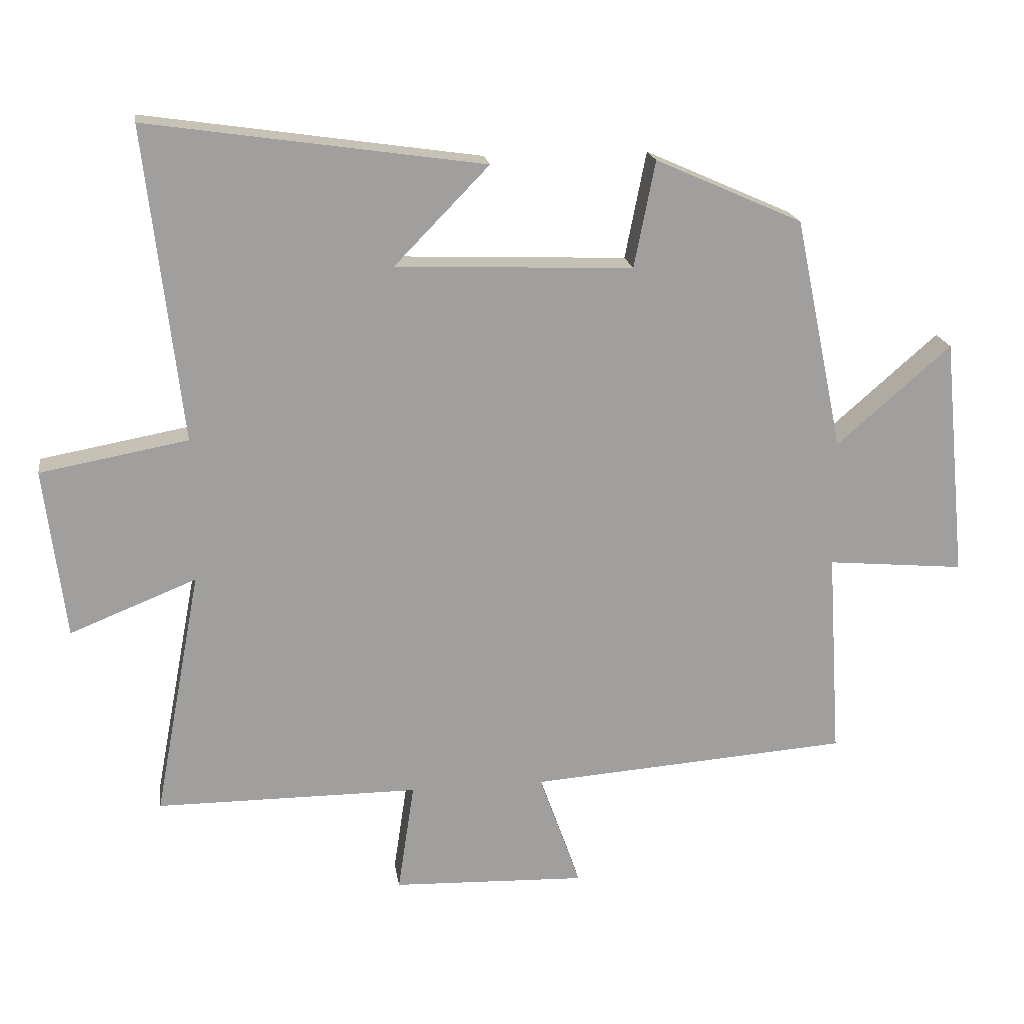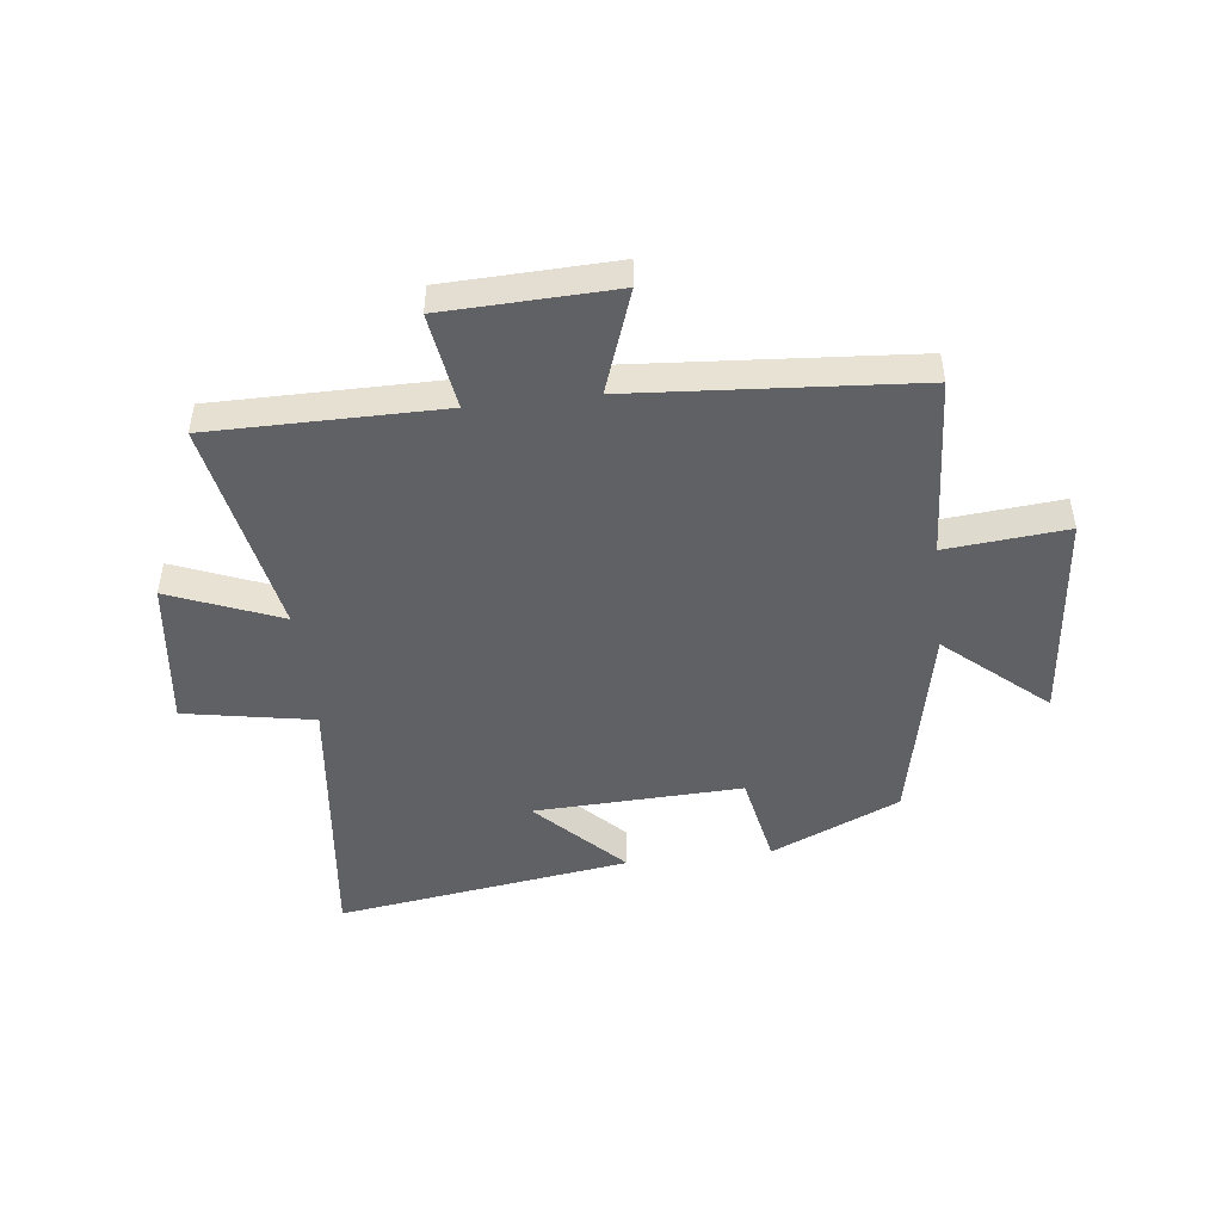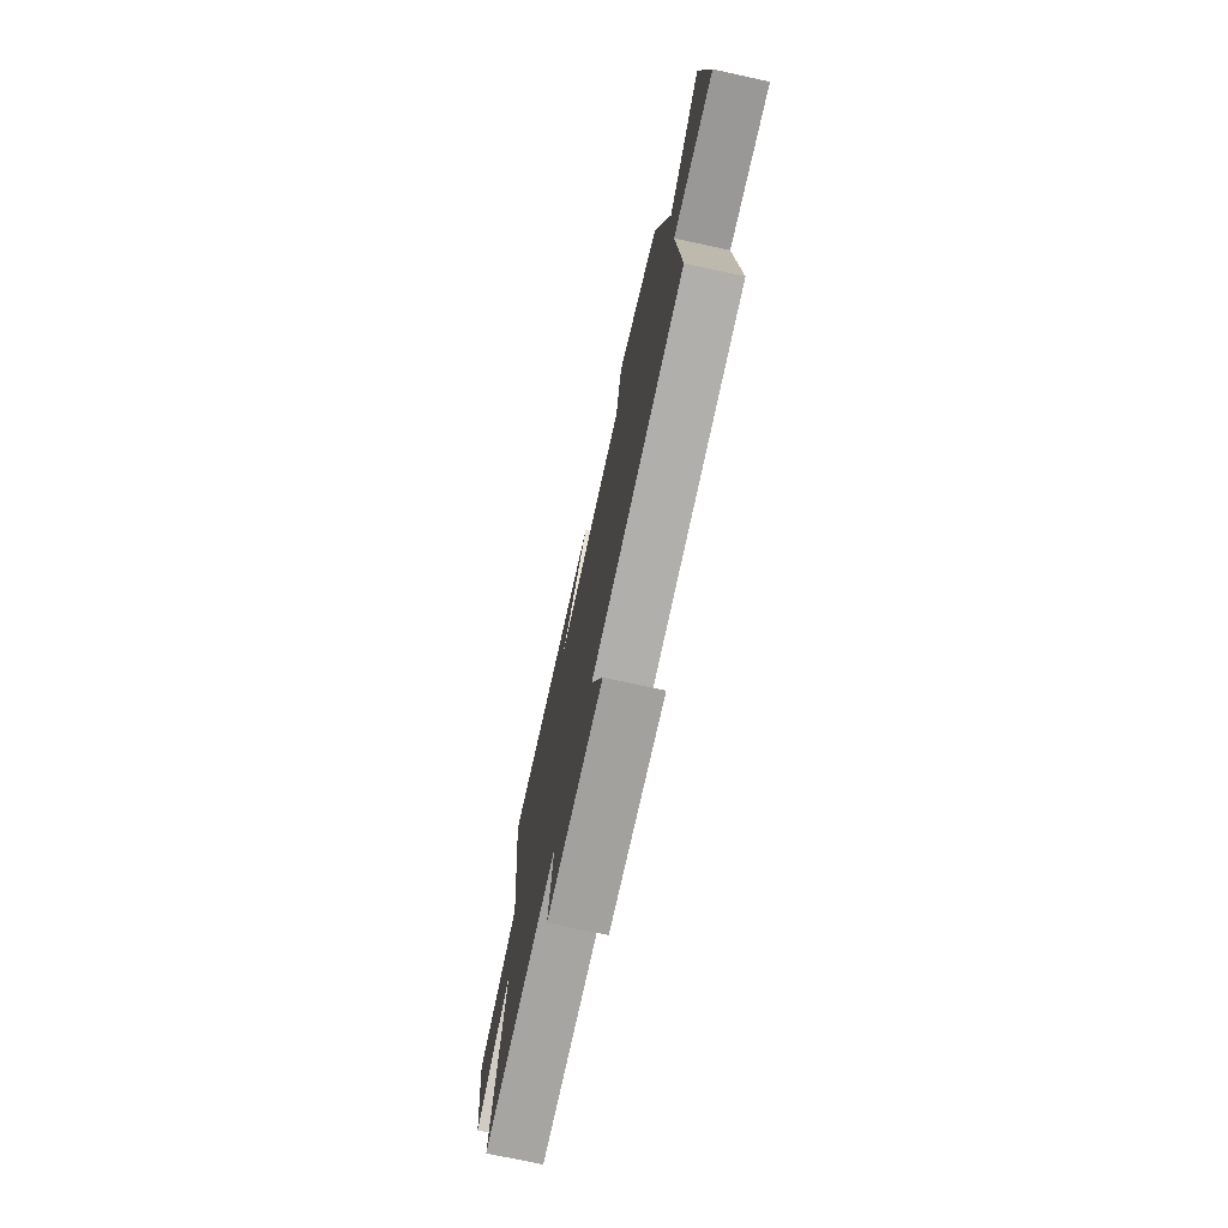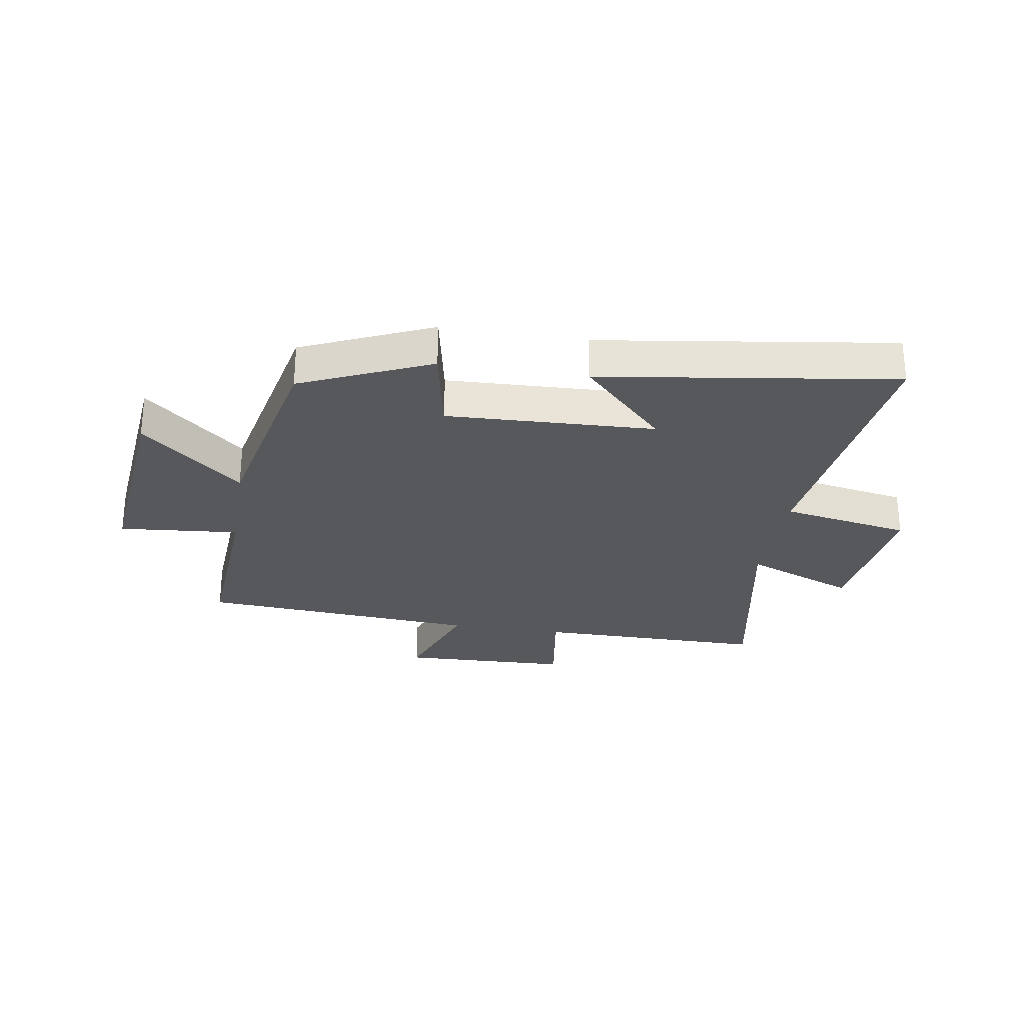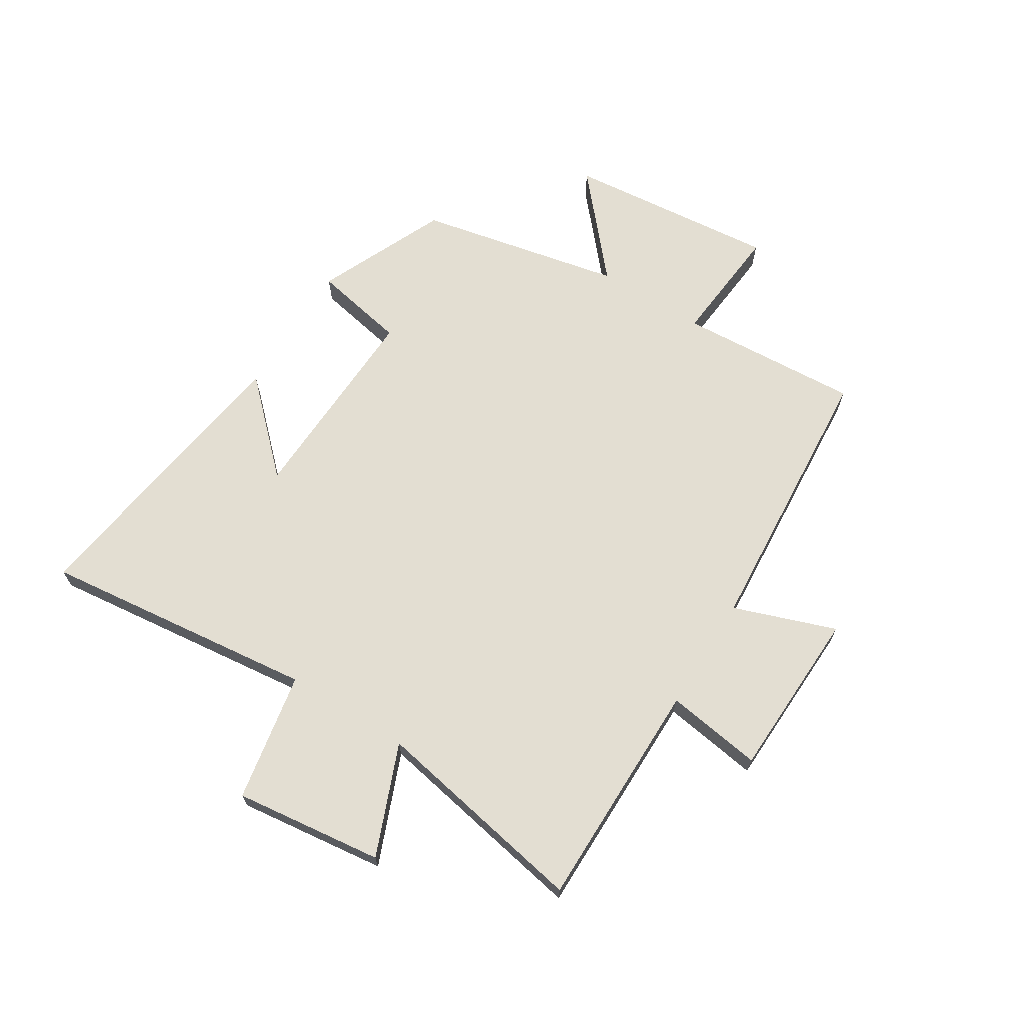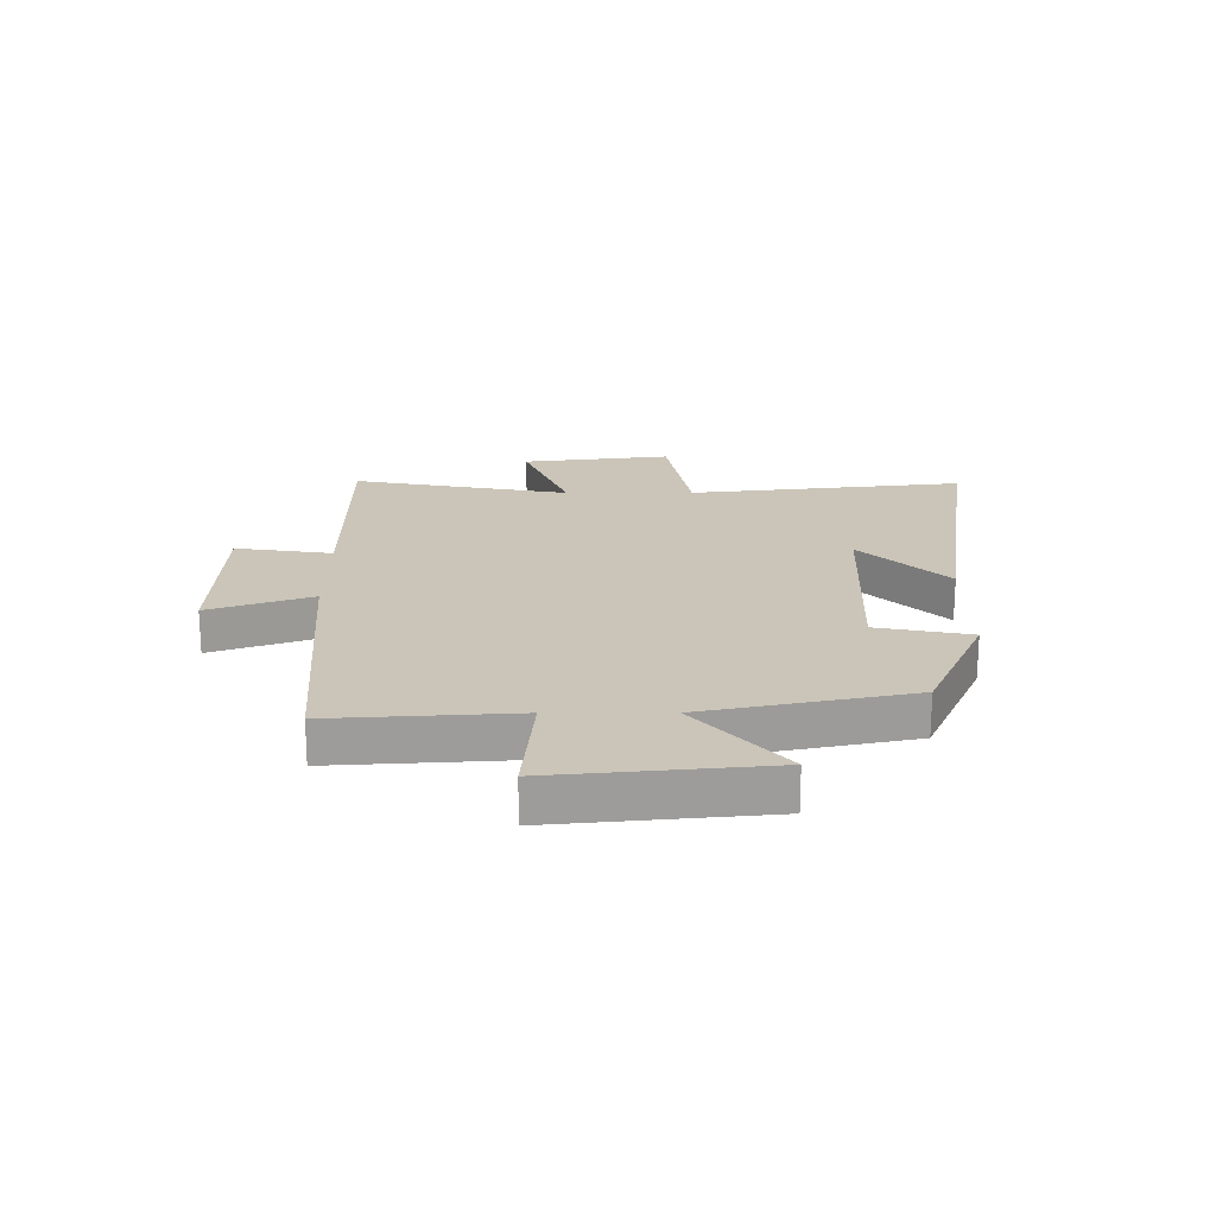
<metadata>
{"format":"obj","ext":"obj","renderer":"f3d","projection":"perspective","resolution":1024,"background":"white","views":[{"elev":18.9,"azim":171.7,"up":"+Z"},{"elev":-47.7,"azim":-173.3,"up":"+Y"},{"elev":-73.9,"azim":-102.2,"up":"+Z"},{"elev":-27.7,"azim":-9.2,"up":"+Y"},{"elev":67.7,"azim":122.0,"up":"+Y"},{"elev":20.3,"azim":-90.1,"up":"+Y"}]}
</metadata>
<code>
v -0.52 0.07 -0.464
v -0.5 0.07 -0.149
v -0.709 0.07 -0.168
v -0.673 0.07 0.198
v -0.5 0.07 0.047
v -0.426 0.07 0.401
v -0.203 0.07 0.5
v -0.171 0.07 0.338
v 0.189 0.07 0.352
v 0.045 0.07 0.5
v 0.555 0.07 0.574
v 0.5 0.07 0.098
v 0.724 0.07 0.057
v 0.692 0.07 -0.201
v 0.5 0.07 -0.124
v 0.571 0.07 -0.5
v 0.172 0.07 -0.5
v 0.197 0.07 -0.667
v -0.097 0.07 -0.677
v -0.034 0.07 -0.5
v -0.52 0 -0.464
v -0.5 0 -0.149
v -0.709 0 -0.168
v -0.673 0 0.198
v -0.5 0 0.047
v -0.426 0 0.401
v -0.203 0 0.5
v -0.171 0 0.338
v 0.189 0 0.352
v 0.045 0 0.5
v 0.555 0 0.574
v 0.5 0 0.098
v 0.724 0 0.057
v 0.692 0 -0.201
v 0.5 0 -0.124
v 0.571 0 -0.5
v 0.172 0 -0.5
v 0.197 0 -0.667
v -0.097 0 -0.677
v -0.034 0 -0.5
f 17 18 19 20
f 17 20 1 2
f 15 16 17 2
f 12 13 14 15
f 12 15 2
f 9 10 11 12
f 8 9 12 2
f 5 6 7 8
f 5 8 2 3
f 3 4 5
f 40 39 38 37
f 22 21 40 37
f 22 37 36 35
f 35 34 33 32
f 22 35 32
f 32 31 30 29
f 22 32 29 28
f 28 27 26 25
f 23 22 28 25
f 25 24 23
f 1 21 22 2
f 2 22 23 3
f 3 23 24 4
f 4 24 25 5
f 5 25 26 6
f 6 26 27 7
f 7 27 28 8
f 8 28 29 9
f 9 29 30 10
f 10 30 31 11
f 11 31 32 12
f 12 32 33 13
f 13 33 34 14
f 14 34 35 15
f 15 35 36 16
f 16 36 37 17
f 17 37 38 18
f 18 38 39 19
f 19 39 40 20
f 20 40 21 1

</code>
